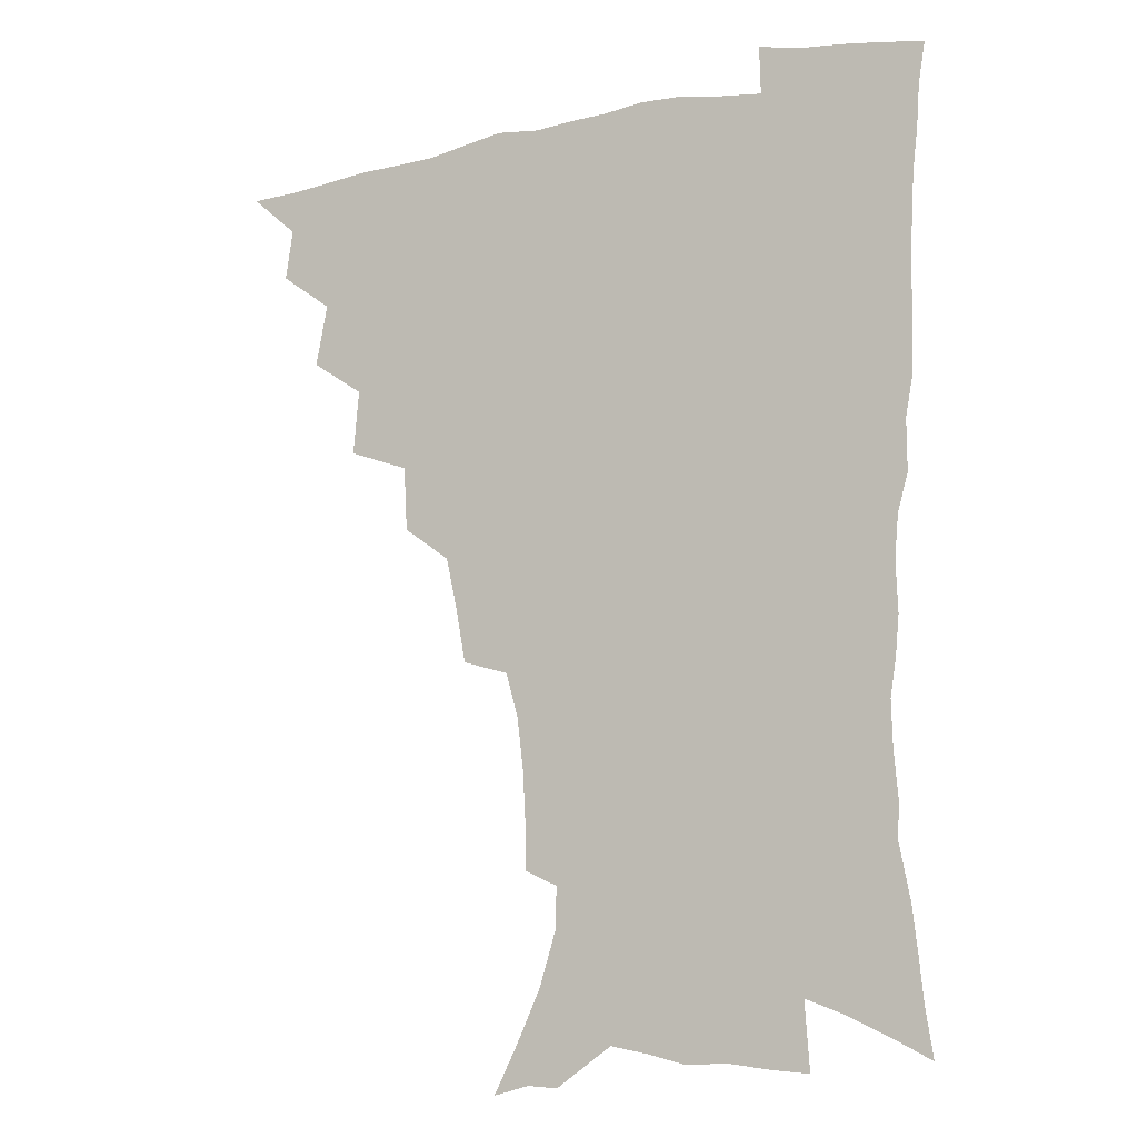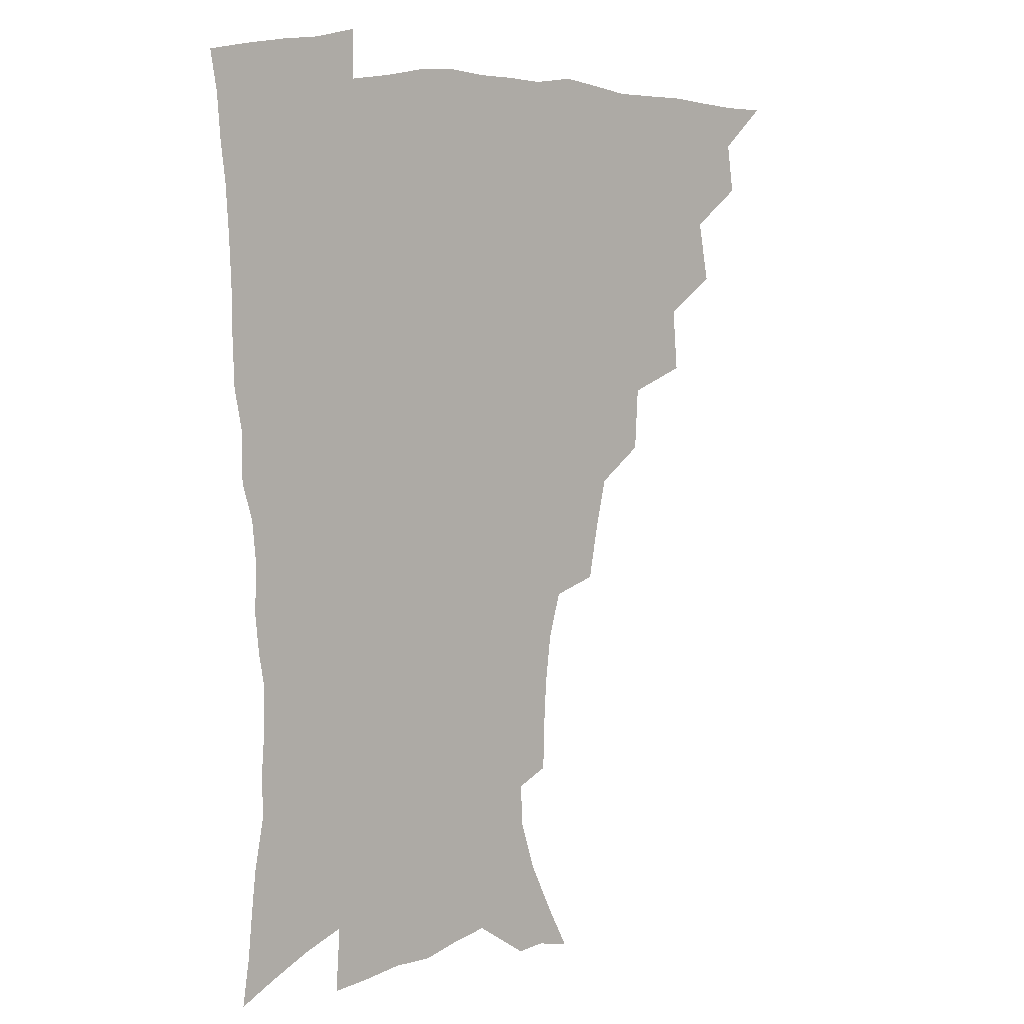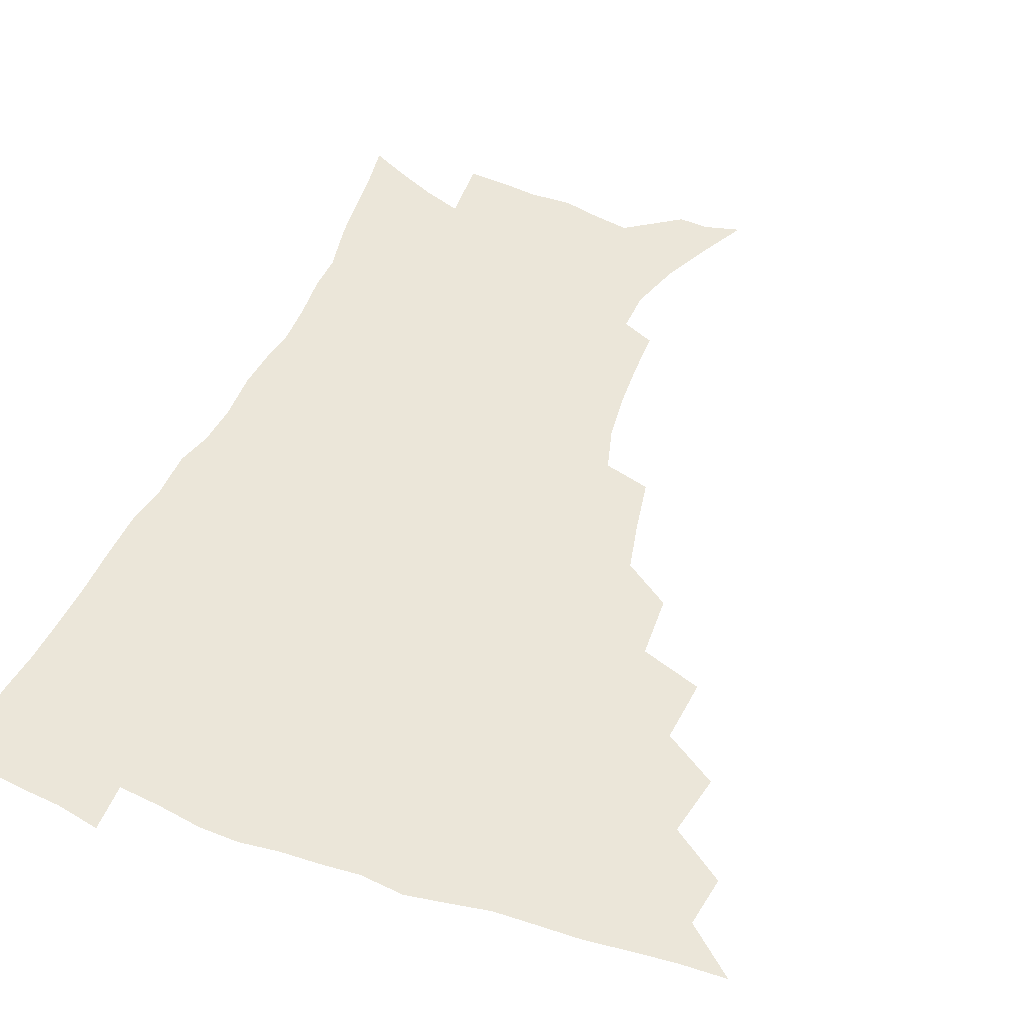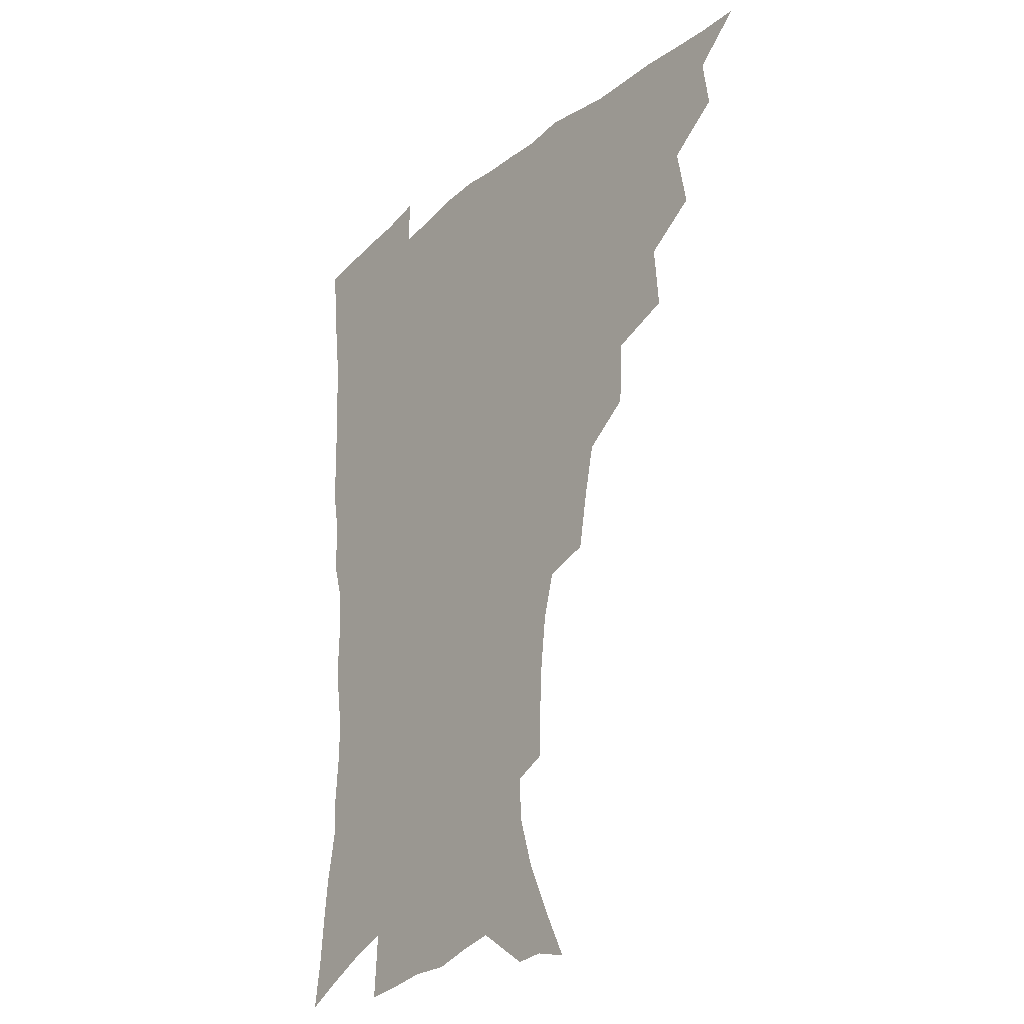
<metadata>
{"format":"obj","ext":"obj","renderer":"f3d","projection":"perspective","resolution":1024,"background":"white","views":[{"elev":-11.7,"azim":26.7,"up":"+Y"},{"elev":7.6,"azim":139.3,"up":"+Y"},{"elev":47.7,"azim":-158.3,"up":"+Z"},{"elev":-25.6,"azim":-127.6,"up":"+Y"}]}
</metadata>
<code>
v 450.5 492.5 0
v 464.8 459.3 0
v 467.5 477.3 0
v 467 493 0
v 479.3 423.3 0
v 483.5 445.4 0
v 483.8 462.3 0
v 483.6 478.2 0
v 482.3 494.4 0
v 496.3 387.2 0
v 498.3 410.3 0
v 500.2 430.8 0
v 500.9 448 0
v 500.5 463.9 0
v 499 479.6 0
v 497.5 495.9 0
v 519.4 356 0
v 518.2 379 0
v 517.9 400 0
v 518.4 419.3 0
v 518.4 435.9 0
v 517 450.3 0
v 515.7 465.2 0
v 514.5 480.3 0
v 512.9 496.3 0
v 543.9 305.5 0
v 540.4 325.3 0
v 536.3 343.7 0
v 536.4 370 0
v 535.1 388.2 0
v 533.7 404.9 0
v 532.7 420.5 0
v 532.7 436.5 0
v 532 451.6 0
v 530.9 466.4 0
v 529.4 481.4 0
v 527.9 496.7 0
v 568.8 231.2 0
v 568.3 248.2 0
v 567.4 265.9 0
v 565.2 284.4 0
v 560.7 300.5 0
v 556.7 318.8 0
v 554.1 338.7 0
v 552.3 358.2 0
v 550.3 374.7 0
v 550 393.7 0
v 549.4 409.4 0
v 549.1 424.7 0
v 548.1 438.8 0
v 548 453.2 0
v 545.7 467.8 0
v 544 482.7 0
v 542.3 499.2 0
v 556.9 155.8 0
v 565.4 172.7 0
v 574.2 191.7 0
v 579.9 210.5 0
v 580.5 225.7 0
v 580.1 243.4 0
v 579.3 260.5 0
v 577.7 278.2 0
v 574.9 294 0
v 571.5 309.3 0
v 569.1 328.1 0
v 567 345.7 0
v 566 364.7 0
v 564.4 380.1 0
v 563.6 395.9 0
v 563.7 412.4 0
v 563.2 426.8 0
v 562.9 441 0
v 561.6 454.7 0
v 560 469.1 0
v 558.5 483.9 0
v 556.5 501.5 0
v 569.8 159.1 0
v 580.9 180.7 0
v 588.8 202.5 0
v 591.3 220.1 0
v 591.4 236.3 0
v 590.3 251 0
v 589.4 268.2 0
v 588.1 286.7 0
v 585.9 303.2 0
v 583.1 317.1 0
v 581.1 333.8 0
v 580.1 352.6 0
v 578.8 367.9 0
v 578.3 384.9 0
v 577.9 400.1 0
v 577.4 414.5 0
v 577.2 428.9 0
v 576.6 441.9 0
v 575.9 455.4 0
v 574.5 469.6 0
v 573 484.6 0
v 572.2 499.7 0
v 580.6 158.2 0
v 594.7 186.8 0
v 600.1 207.9 0
v 602 227 0
v 601.7 242.5 0
v 601.1 259.3 0
v 600.2 276 0
v 598.3 291 0
v 596.4 306.6 0
v 595 324.3 0
v 593.6 340.2 0
v 592.5 355.5 0
v 591.5 370.7 0
v 590.9 384.9 0
v 590.8 400.5 0
v 590.7 415.5 0
v 590.4 428.8 0
v 590.2 442.6 0
v 589.7 456 0
v 588.8 469.9 0
v 587.8 484.3 0
v 586.1 500.7 0
v 600.7 172 0
v 608.5 194.2 0
v 611.4 213.2 0
v 611.9 228.4 0
v 611.7 244.4 0
v 611 258.8 0
v 610.2 280.3 0
v 609 296 0
v 607.6 310.7 0
v 606.3 325.9 0
v 605.3 341.7 0
v 604.6 357.5 0
v 604.2 373 0
v 604.2 388.7 0
v 603.8 401.9 0
v 604 416.9 0
v 603.8 429.7 0
v 603.6 443 0
v 603.7 456.4 0
v 603 470.2 0
v 601.7 485.3 0
v 600.2 501.2 0
v 613.9 169.4 0
v 619.7 194 0
v 621.8 214.1 0
v 622.5 232.7 0
v 621.8 245.8 0
v 621.4 262.6 0
v 620.4 282.2 0
v 619.6 296.3 0
v 618.5 313.9 0
v 617.8 329 0
v 617 343.5 0
v 616.7 358.5 0
v 616.5 374.5 0
v 616.5 389.4 0
v 616.5 402.6 0
v 616.7 416.5 0
v 617.3 430.6 0
v 617.4 443.5 0
v 617.5 456.6 0
v 617.3 470 0
v 616.4 484.4 0
v 614.1 502.8 0
v 627.8 165.8 0
v 631.5 194 0
v 632.7 217.9 0
v 632.8 233 0
v 632.4 250.5 0
v 631.8 264.1 0
v 631 281.6 0
v 630.3 296.9 0
v 629.5 313.3 0
v 628.9 329.6 0
v 628.8 341.8 0
v 628.5 360.2 0
v 628.5 374.7 0
v 628.8 388.4 0
v 629.1 403 0
v 629.5 416.7 0
v 630.1 430.3 0
v 630.7 443.6 0
v 631.3 456.5 0
v 631.1 469.9 0
v 630.2 485.6 0
v 628.6 502.2 0
v 642.9 166.2 0
v 643.8 194.3 0
v 643.9 213.2 0
v 643.4 232.7 0
v 642.9 248.3 0
v 642 268.7 0
v 641.6 282.5 0
v 641 297.4 0
v 640.6 312.6 0
v 640 329.3 0
v 640.3 343 0
v 640.3 359 0
v 640.5 373.4 0
v 641 387.6 0
v 641.4 402.6 0
v 642.1 416.3 0
v 642.8 430.1 0
v 643.6 443 0
v 644.6 456.2 0
v 644.9 469.8 0
v 645.4 483.9 0
v 644.8 499.4 0
v 657.5 164.1 0
v 656.4 190.4 0
v 655.2 211.7 0
v 654.2 230.7 0
v 653.6 247.6 0
v 653 264.1 0
v 652.1 281.3 0
v 651.8 296 0
v 651.6 311.1 0
v 651.5 326.6 0
v 652.5 339.1 0
v 651.9 357.2 0
v 652.5 371.5 0
v 653.3 385.6 0
v 654.2 399.4 0
v 654.7 414.7 0
v 655.7 428.2 0
v 656.9 441.2 0
v 657.9 455.9 0
v 658.8 469 0
v 660 482.5 0
v 660.1 497.6 0
v 659.6 515 0
v 671.4 162.8 0
v 669.8 186.6 0
v 667.8 206.4 0
v 665.9 226.1 0
v 664.6 244.1 0
v 663.4 262.3 0
v 662.8 278.3 0
v 662.5 294 0
v 662.7 308.3 0
v 663.2 322.6 0
v 663.7 337.8 0
v 663.9 353.4 0
v 665 367.5 0
v 666.1 381.6 0
v 666.5 397.8 0
v 667.6 411.9 0
v 668.4 426.8 0
v 669.9 440.1 0
v 670.9 454.6 0
v 672.4 467.7 0
v 673.9 481.4 0
v 675.2 495.1 0
v 675.4 511.6 0
v 684.2 181 0
v 680.5 201.8 0
v 677.7 221.8 0
v 676.3 239.1 0
v 675.4 255.5 0
v 674.4 272.5 0
v 674 288.5 0
v 674.3 303.2 0
v 675 317.7 0
v 675.6 332.7 0
v 676.5 347.5 0
v 677.4 362.7 0
v 678.2 378.4 0
v 678.8 394.5 0
v 680.5 408.6 0
v 681.8 423.1 0
v 683.2 437.4 0
v 684 453 0
v 685.9 466.2 0
v 687.5 479.9 0
v 689.1 493.6 0
v 690.1 510.1 0
v 698.6 174.1 0
v 694.2 194.8 0
v 691.4 213.4 0
v 689.3 231 0
v 688.2 247.3 0
v 686.5 265.1 0
v 686.8 279.7 0
v 686.2 296.3 0
v 687.6 309.9 0
v 688.3 325.1 0
v 688.4 341.9 0
v 690.5 355.6 0
v 691.8 371.2 0
v 693.7 386 0
v 693.9 403.2 0
v 695.2 418.9 0
v 696.5 434.3 0
v 698.3 449.1 0
v 699.2 464.6 0
v 701.5 478 0
v 702.7 491.9 0
v 704.7 508 0
v 712.9 166.6 0
v 710.2 183.8 0
v 708.6 199.6 0
v 706.8 216 0
v 703 235.6 0
v 703.5 249.2 0
v 702.1 266.1 0
v 701.7 282 0
v 703.8 294.8 0
v 705.1 309.4 0
v 704.5 327.6 0
v 705.9 343.2 0
v 709.6 356.3 0
v 709.6 374.8 0
v 712.3 389.8 0
v 712.8 407.5 0
v 712.9 425.8 0
v 713.6 443.3 0
v 714.6 460.2 0
v 716.4 475.5 0
v 717.5 490.7 0
v 719.9 505.4 0
f 3 4 1
f 6 7 2
f 2 7 3
f 7 8 3
f 3 8 4
f 8 9 4
f 11 12 5
f 5 12 6
f 12 13 6
f 6 13 7
f 13 14 7
f 7 14 8
f 14 15 8
f 8 15 9
f 15 16 9
f 18 19 10
f 10 19 11
f 19 20 11
f 11 20 12
f 20 21 12
f 12 21 13
f 21 22 13
f 13 22 14
f 22 23 14
f 14 23 15
f 23 24 15
f 15 24 16
f 24 25 16
f 28 29 17
f 17 29 18
f 29 30 18
f 18 30 19
f 30 31 19
f 19 31 20
f 31 32 20
f 20 32 21
f 32 33 21
f 21 33 22
f 33 34 22
f 22 34 23
f 34 35 23
f 23 35 24
f 35 36 24
f 24 36 25
f 36 37 25
f 42 43 26
f 26 43 27
f 43 44 27
f 27 44 28
f 44 45 28
f 28 45 29
f 45 46 29
f 29 46 30
f 46 47 30
f 30 47 31
f 47 48 31
f 31 48 32
f 48 49 32
f 32 49 33
f 49 50 33
f 33 50 34
f 50 51 34
f 34 51 35
f 51 52 35
f 35 52 36
f 52 53 36
f 36 53 37
f 53 54 37
f 59 60 38
f 38 60 39
f 60 61 39
f 39 61 40
f 61 62 40
f 40 62 41
f 62 63 41
f 41 63 42
f 63 64 42
f 42 64 43
f 64 65 43
f 43 65 44
f 65 66 44
f 44 66 45
f 66 67 45
f 45 67 46
f 67 68 46
f 46 68 47
f 68 69 47
f 47 69 48
f 69 70 48
f 48 70 49
f 70 71 49
f 49 71 50
f 71 72 50
f 50 72 51
f 72 73 51
f 51 73 52
f 73 74 52
f 52 74 53
f 74 75 53
f 53 75 54
f 75 76 54
f 55 77 56
f 77 78 56
f 56 78 57
f 78 79 57
f 57 79 58
f 79 80 58
f 58 80 59
f 80 81 59
f 59 81 60
f 81 82 60
f 60 82 61
f 82 83 61
f 61 83 62
f 83 84 62
f 62 84 63
f 84 85 63
f 63 85 64
f 85 86 64
f 64 86 65
f 86 87 65
f 65 87 66
f 87 88 66
f 66 88 67
f 88 89 67
f 67 89 68
f 89 90 68
f 68 90 69
f 90 91 69
f 69 91 70
f 91 92 70
f 70 92 71
f 92 93 71
f 71 93 72
f 93 94 72
f 72 94 73
f 94 95 73
f 73 95 74
f 95 96 74
f 74 96 75
f 96 97 75
f 75 97 76
f 97 98 76
f 77 99 78
f 99 100 78
f 78 100 79
f 100 101 79
f 79 101 80
f 101 102 80
f 80 102 81
f 102 103 81
f 81 103 82
f 103 104 82
f 82 104 83
f 104 105 83
f 83 105 84
f 105 106 84
f 84 106 85
f 106 107 85
f 85 107 86
f 107 108 86
f 86 108 87
f 108 109 87
f 87 109 88
f 109 110 88
f 88 110 89
f 110 111 89
f 89 111 90
f 111 112 90
f 90 112 91
f 112 113 91
f 91 113 92
f 113 114 92
f 92 114 93
f 114 115 93
f 93 115 94
f 115 116 94
f 94 116 95
f 116 117 95
f 95 117 96
f 117 118 96
f 96 118 97
f 118 119 97
f 97 119 98
f 119 120 98
f 99 121 100
f 121 122 100
f 100 122 101
f 122 123 101
f 101 123 102
f 123 124 102
f 102 124 103
f 124 125 103
f 103 125 104
f 125 126 104
f 104 126 105
f 126 127 105
f 105 127 106
f 127 128 106
f 106 128 107
f 128 129 107
f 107 129 108
f 129 130 108
f 108 130 109
f 130 131 109
f 109 131 110
f 131 132 110
f 110 132 111
f 132 133 111
f 111 133 112
f 133 134 112
f 112 134 113
f 134 135 113
f 113 135 114
f 135 136 114
f 114 136 115
f 136 137 115
f 115 137 116
f 137 138 116
f 116 138 117
f 138 139 117
f 117 139 118
f 139 140 118
f 118 140 119
f 140 141 119
f 119 141 120
f 141 142 120
f 121 143 122
f 143 144 122
f 122 144 123
f 144 145 123
f 123 145 124
f 145 146 124
f 124 146 125
f 146 147 125
f 125 147 126
f 147 148 126
f 126 148 127
f 148 149 127
f 127 149 128
f 149 150 128
f 128 150 129
f 150 151 129
f 129 151 130
f 151 152 130
f 130 152 131
f 152 153 131
f 131 153 132
f 153 154 132
f 132 154 133
f 154 155 133
f 133 155 134
f 155 156 134
f 134 156 135
f 156 157 135
f 135 157 136
f 157 158 136
f 136 158 137
f 158 159 137
f 137 159 138
f 159 160 138
f 138 160 139
f 160 161 139
f 139 161 140
f 161 162 140
f 140 162 141
f 162 163 141
f 141 163 142
f 163 164 142
f 143 165 144
f 165 166 144
f 144 166 145
f 166 167 145
f 145 167 146
f 167 168 146
f 146 168 147
f 168 169 147
f 147 169 148
f 169 170 148
f 148 170 149
f 170 171 149
f 149 171 150
f 171 172 150
f 150 172 151
f 172 173 151
f 151 173 152
f 173 174 152
f 152 174 153
f 174 175 153
f 153 175 154
f 175 176 154
f 154 176 155
f 176 177 155
f 155 177 156
f 177 178 156
f 156 178 157
f 178 179 157
f 157 179 158
f 179 180 158
f 158 180 159
f 180 181 159
f 159 181 160
f 181 182 160
f 160 182 161
f 182 183 161
f 161 183 162
f 183 184 162
f 162 184 163
f 184 185 163
f 163 185 164
f 185 186 164
f 165 187 166
f 187 188 166
f 166 188 167
f 188 189 167
f 167 189 168
f 189 190 168
f 168 190 169
f 190 191 169
f 169 191 170
f 191 192 170
f 170 192 171
f 192 193 171
f 171 193 172
f 193 194 172
f 172 194 173
f 194 195 173
f 173 195 174
f 195 196 174
f 174 196 175
f 196 197 175
f 175 197 176
f 197 198 176
f 176 198 177
f 198 199 177
f 177 199 178
f 199 200 178
f 178 200 179
f 200 201 179
f 179 201 180
f 201 202 180
f 180 202 181
f 202 203 181
f 181 203 182
f 203 204 182
f 182 204 183
f 204 205 183
f 183 205 184
f 205 206 184
f 184 206 185
f 206 207 185
f 185 207 186
f 207 208 186
f 187 209 188
f 209 210 188
f 188 210 189
f 210 211 189
f 189 211 190
f 211 212 190
f 190 212 191
f 212 213 191
f 191 213 192
f 213 214 192
f 192 214 193
f 214 215 193
f 193 215 194
f 215 216 194
f 194 216 195
f 216 217 195
f 195 217 196
f 217 218 196
f 196 218 197
f 218 219 197
f 197 219 198
f 219 220 198
f 198 220 199
f 220 221 199
f 199 221 200
f 221 222 200
f 200 222 201
f 222 223 201
f 201 223 202
f 223 224 202
f 202 224 203
f 224 225 203
f 203 225 204
f 225 226 204
f 204 226 205
f 226 227 205
f 205 227 206
f 227 228 206
f 206 228 207
f 228 229 207
f 207 229 208
f 229 230 208
f 209 232 210
f 232 233 210
f 210 233 211
f 233 234 211
f 211 234 212
f 234 235 212
f 212 235 213
f 235 236 213
f 213 236 214
f 236 237 214
f 214 237 215
f 237 238 215
f 215 238 216
f 238 239 216
f 216 239 217
f 239 240 217
f 217 240 218
f 240 241 218
f 218 241 219
f 241 242 219
f 219 242 220
f 242 243 220
f 220 243 221
f 243 244 221
f 221 244 222
f 244 245 222
f 222 245 223
f 245 246 223
f 223 246 224
f 246 247 224
f 224 247 225
f 247 248 225
f 225 248 226
f 248 249 226
f 226 249 227
f 249 250 227
f 227 250 228
f 250 251 228
f 228 251 229
f 251 252 229
f 229 252 230
f 252 253 230
f 230 253 231
f 253 254 231
f 233 255 234
f 255 256 234
f 234 256 235
f 256 257 235
f 235 257 236
f 257 258 236
f 236 258 237
f 258 259 237
f 237 259 238
f 259 260 238
f 238 260 239
f 260 261 239
f 239 261 240
f 261 262 240
f 240 262 241
f 262 263 241
f 241 263 242
f 263 264 242
f 242 264 243
f 264 265 243
f 243 265 244
f 265 266 244
f 244 266 245
f 266 267 245
f 245 267 246
f 267 268 246
f 246 268 247
f 268 269 247
f 247 269 248
f 269 270 248
f 248 270 249
f 270 271 249
f 249 271 250
f 271 272 250
f 250 272 251
f 272 273 251
f 251 273 252
f 273 274 252
f 252 274 253
f 274 275 253
f 253 275 254
f 275 276 254
f 255 277 256
f 277 278 256
f 256 278 257
f 278 279 257
f 257 279 258
f 279 280 258
f 258 280 259
f 280 281 259
f 259 281 260
f 281 282 260
f 260 282 261
f 282 283 261
f 261 283 262
f 283 284 262
f 262 284 263
f 284 285 263
f 263 285 264
f 285 286 264
f 264 286 265
f 286 287 265
f 265 287 266
f 287 288 266
f 266 288 267
f 288 289 267
f 267 289 268
f 289 290 268
f 268 290 269
f 290 291 269
f 269 291 270
f 291 292 270
f 270 292 271
f 292 293 271
f 271 293 272
f 293 294 272
f 272 294 273
f 294 295 273
f 273 295 274
f 295 296 274
f 274 296 275
f 296 297 275
f 275 297 276
f 297 298 276
f 277 299 278
f 299 300 278
f 278 300 279
f 300 301 279
f 279 301 280
f 301 302 280
f 280 302 281
f 302 303 281
f 281 303 282
f 303 304 282
f 282 304 283
f 304 305 283
f 283 305 284
f 305 306 284
f 284 306 285
f 306 307 285
f 285 307 286
f 307 308 286
f 286 308 287
f 308 309 287
f 287 309 288
f 309 310 288
f 288 310 289
f 310 311 289
f 289 311 290
f 311 312 290
f 290 312 291
f 312 313 291
f 291 313 292
f 313 314 292
f 292 314 293
f 314 315 293
f 293 315 294
f 315 316 294
f 294 316 295
f 316 317 295
f 295 317 296
f 317 318 296
f 296 318 297
f 318 319 297
f 297 319 298
f 319 320 298

</code>
